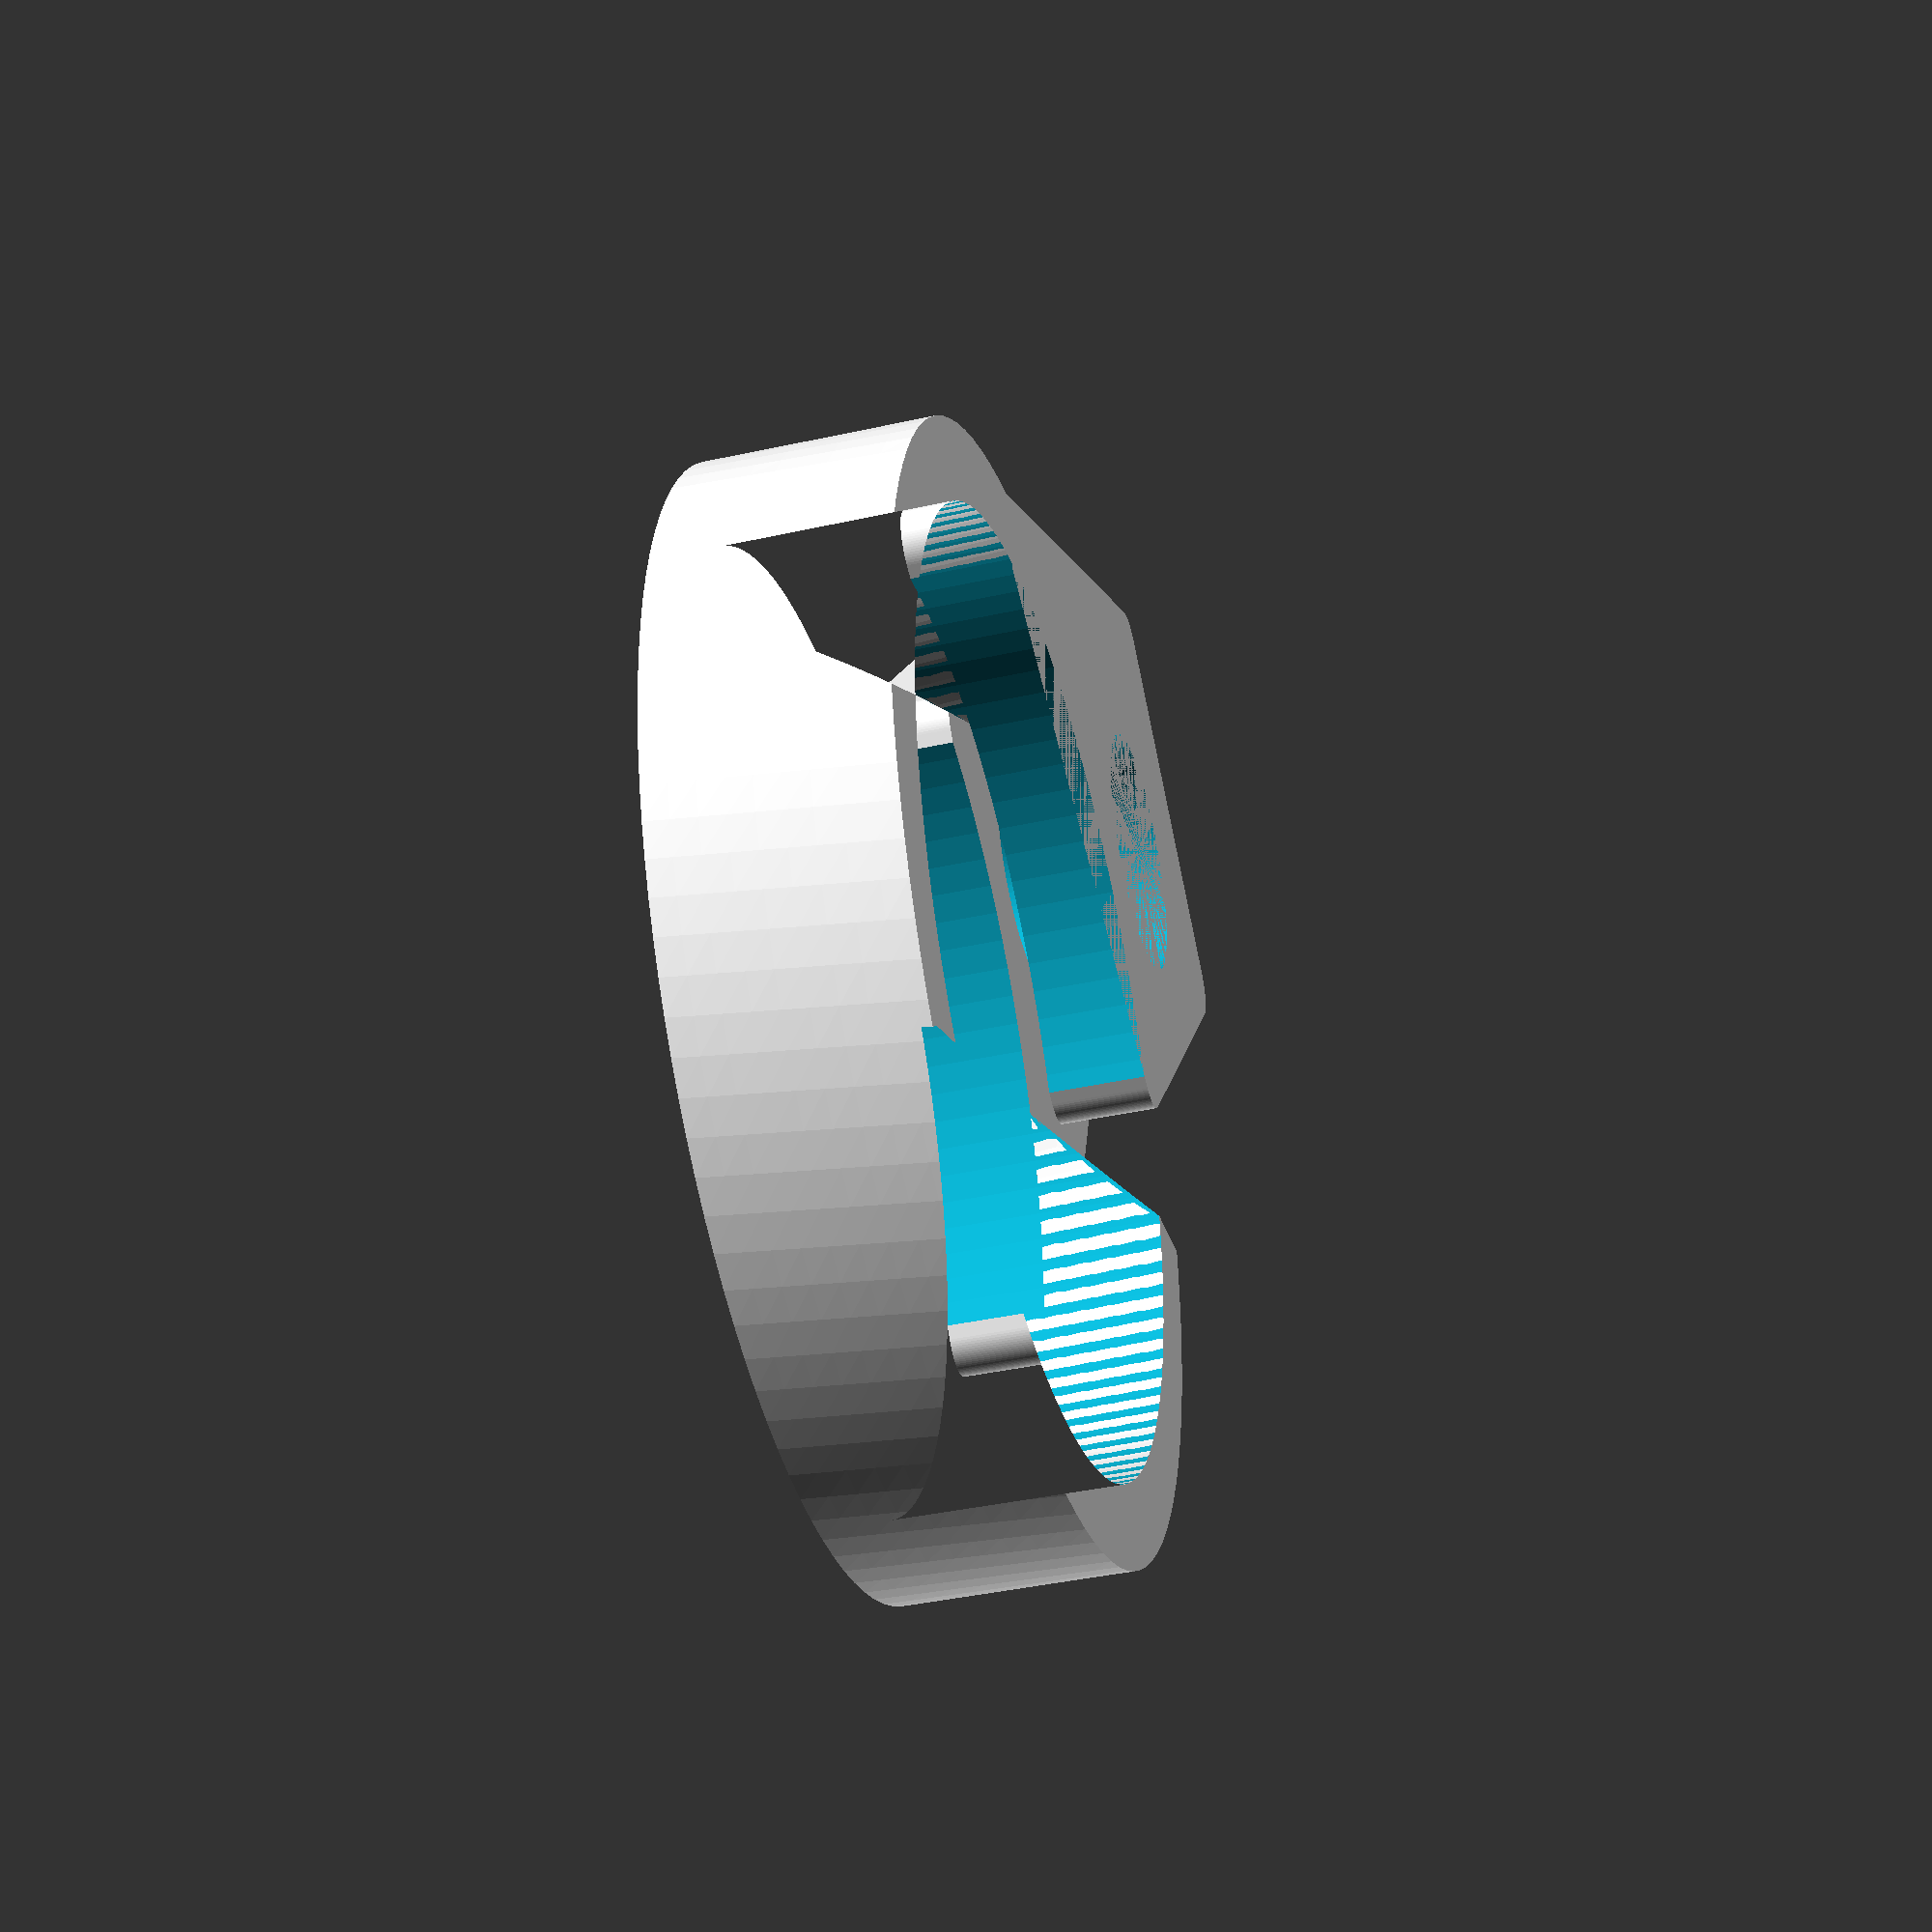
<openscad>
$fn=100;
/* RING */
radius = 14.5;
width = 2.5;
height = 7;
twist = 30;
/* TAB */
ext = 30;
tab_l = 13.5;
tab_w = 13.5;
slit = 0.7;
tab_hole = 8;

/* CALCULATIONS */
sector_angle = asin((tab_w)/radius/2);
angles = [sector_angle, 360-sector_angle];
tab_sector_angle = asin((tab_w-width)/radius/2);
tab_angles = [tab_sector_angle, 360-tab_sector_angle];

/* 
 * sector and arc code taken from:
 * https://openhome.cc/eGossip/OpenSCAD/SectorArc.html
 */
module sector(radius, angles, fn = 100) {
    r = radius / cos(180 / fn);
    step = -360 / fn;

    points = concat([[0, 0]],
        [for(a = [angles[0] : step : angles[1] - 360]) 
            [r * cos(a), r * sin(a)]
        ],
        [[r * cos(angles[1]), r * sin(angles[1])]]
    );

    difference() {
        circle(radius, $fn = fn);
        polygon(points);
    }
}

module arc(radius, angles, width = 1, fn = 100) {
    difference() {
        sector(radius + width, angles, fn);
        sector(radius, angles, fn);
    }
} 


module tab(l, h, ext) {
    r = radius+width/2;
    hull() {
        translate([r*cos(tab_angles[0]+ext), r*sin(tab_angles[0]+ext), 0])cylinder(d=width, h=h);
        translate([r*cos(tab_angles[1]), r*sin(tab_angles[1]), 0])cylinder(d=width, h=h);
        translate([r*cos(tab_angles[0])+l, r*sin(tab_angles[0]), 0])cylinder(d=width, h=h);
        translate([r*cos(tab_angles[1])+l, r*sin(tab_angles[1]), 0])cylinder(d=width, h=h);
    }
}

difference() {
    union() {
        linear_extrude(height, twist=twist) arc(radius, [angles[0]+twist/2, angles[1]+twist/2], width);
        translate([0,0,(height-slit)/2])rotate([180,0,0])tab(tab_l,(height-slit)/2,ext);
        translate([0,0,(height+slit)/2])tab(tab_l,(height-slit)/2,ext);
    }
    cylinder(r=radius, h=height);
    translate([radius+tab_l/2, 0, 0])cylinder(d=tab_hole , h=height);
}
</openscad>
<views>
elev=220.8 azim=127.7 roll=254.9 proj=p view=wireframe
</views>
